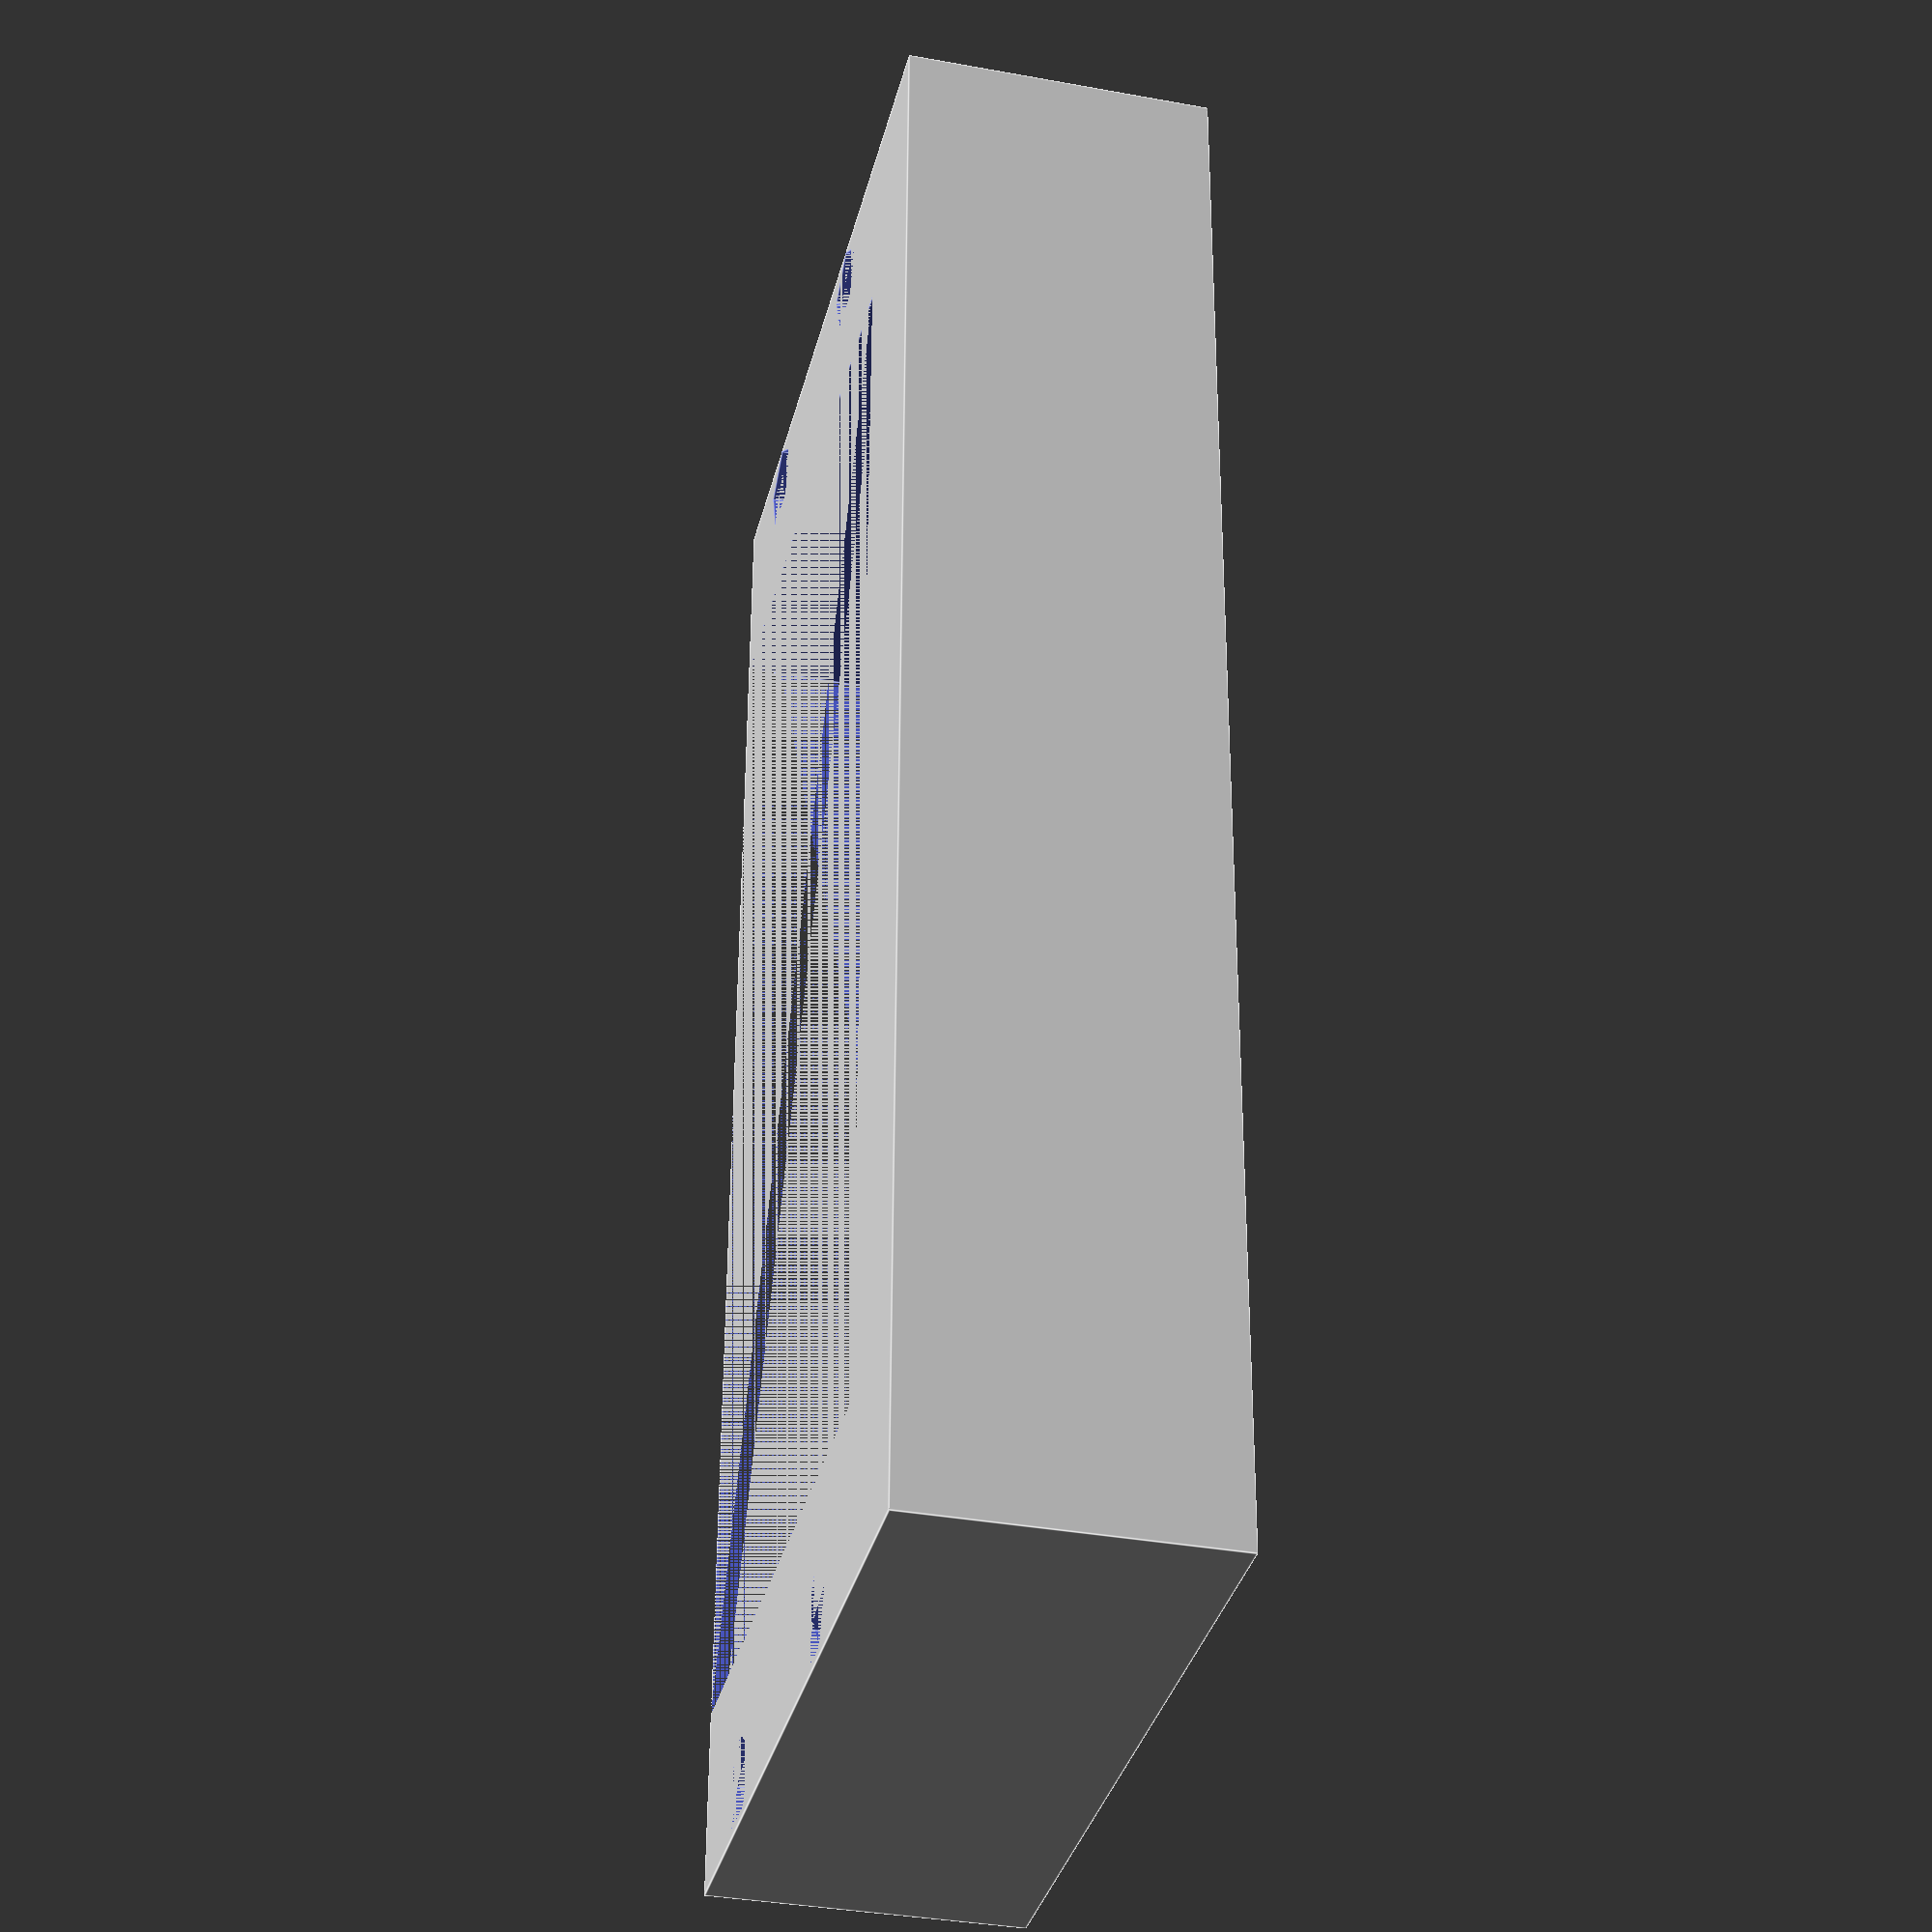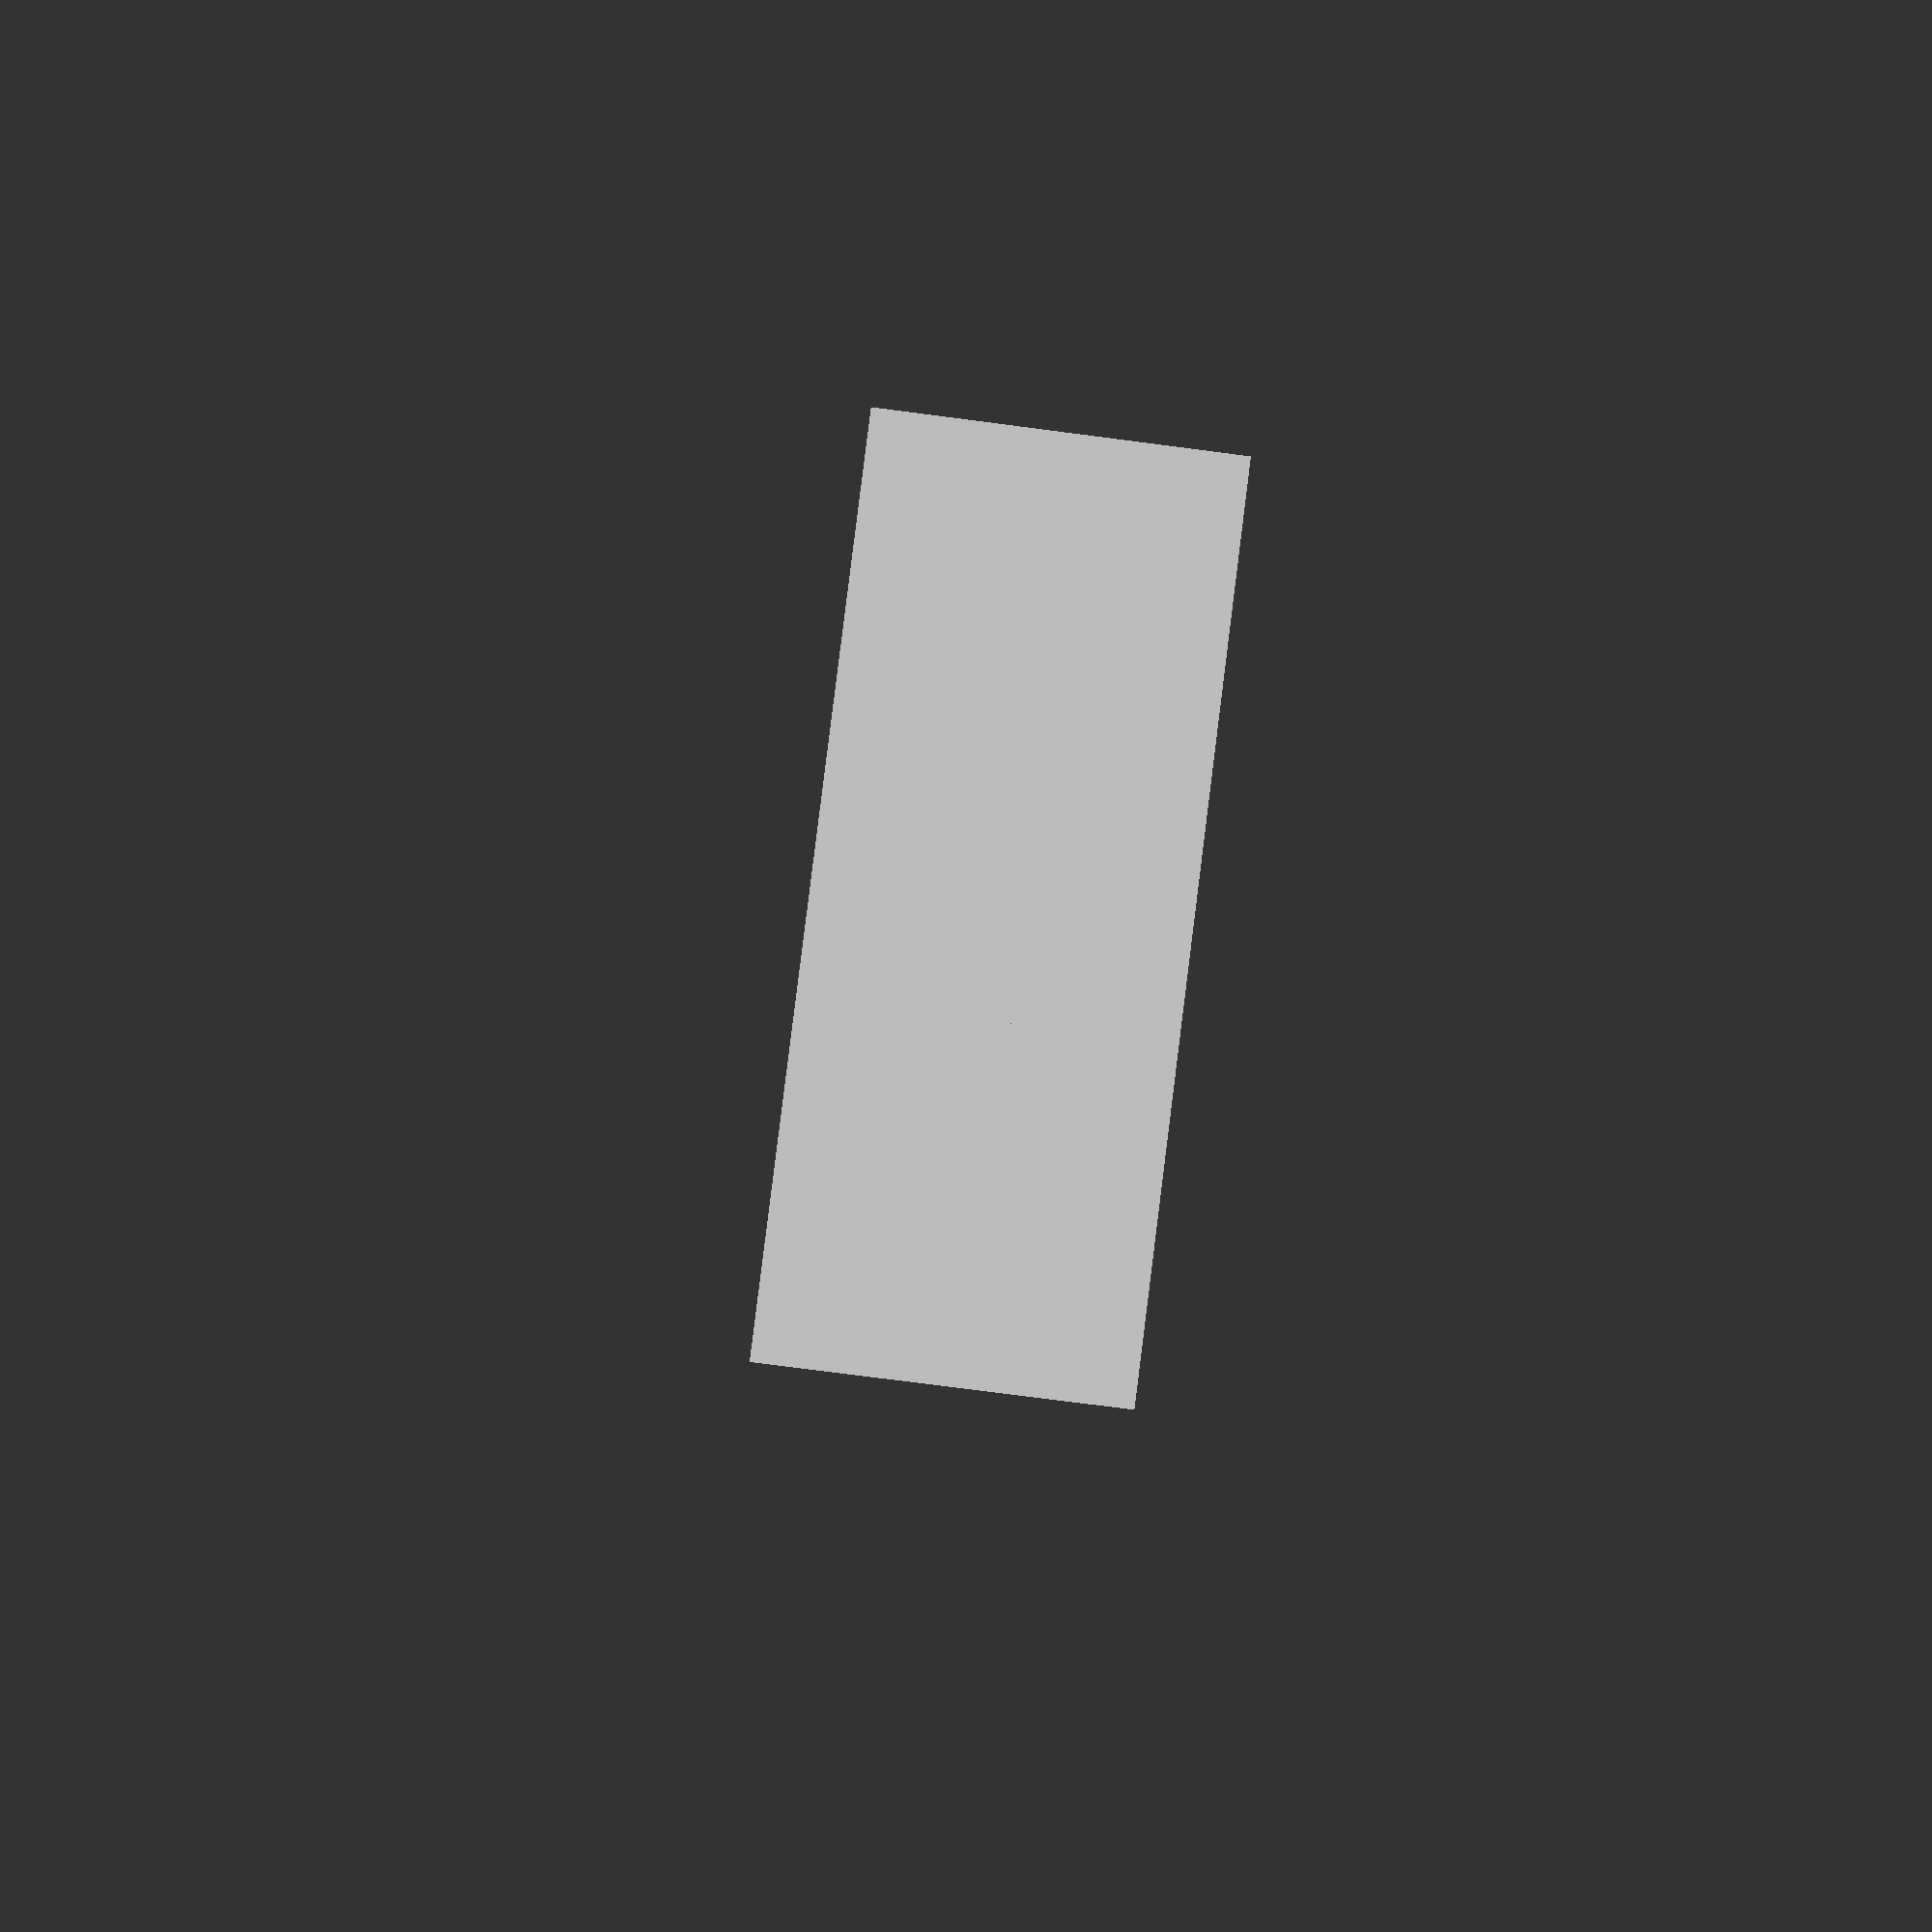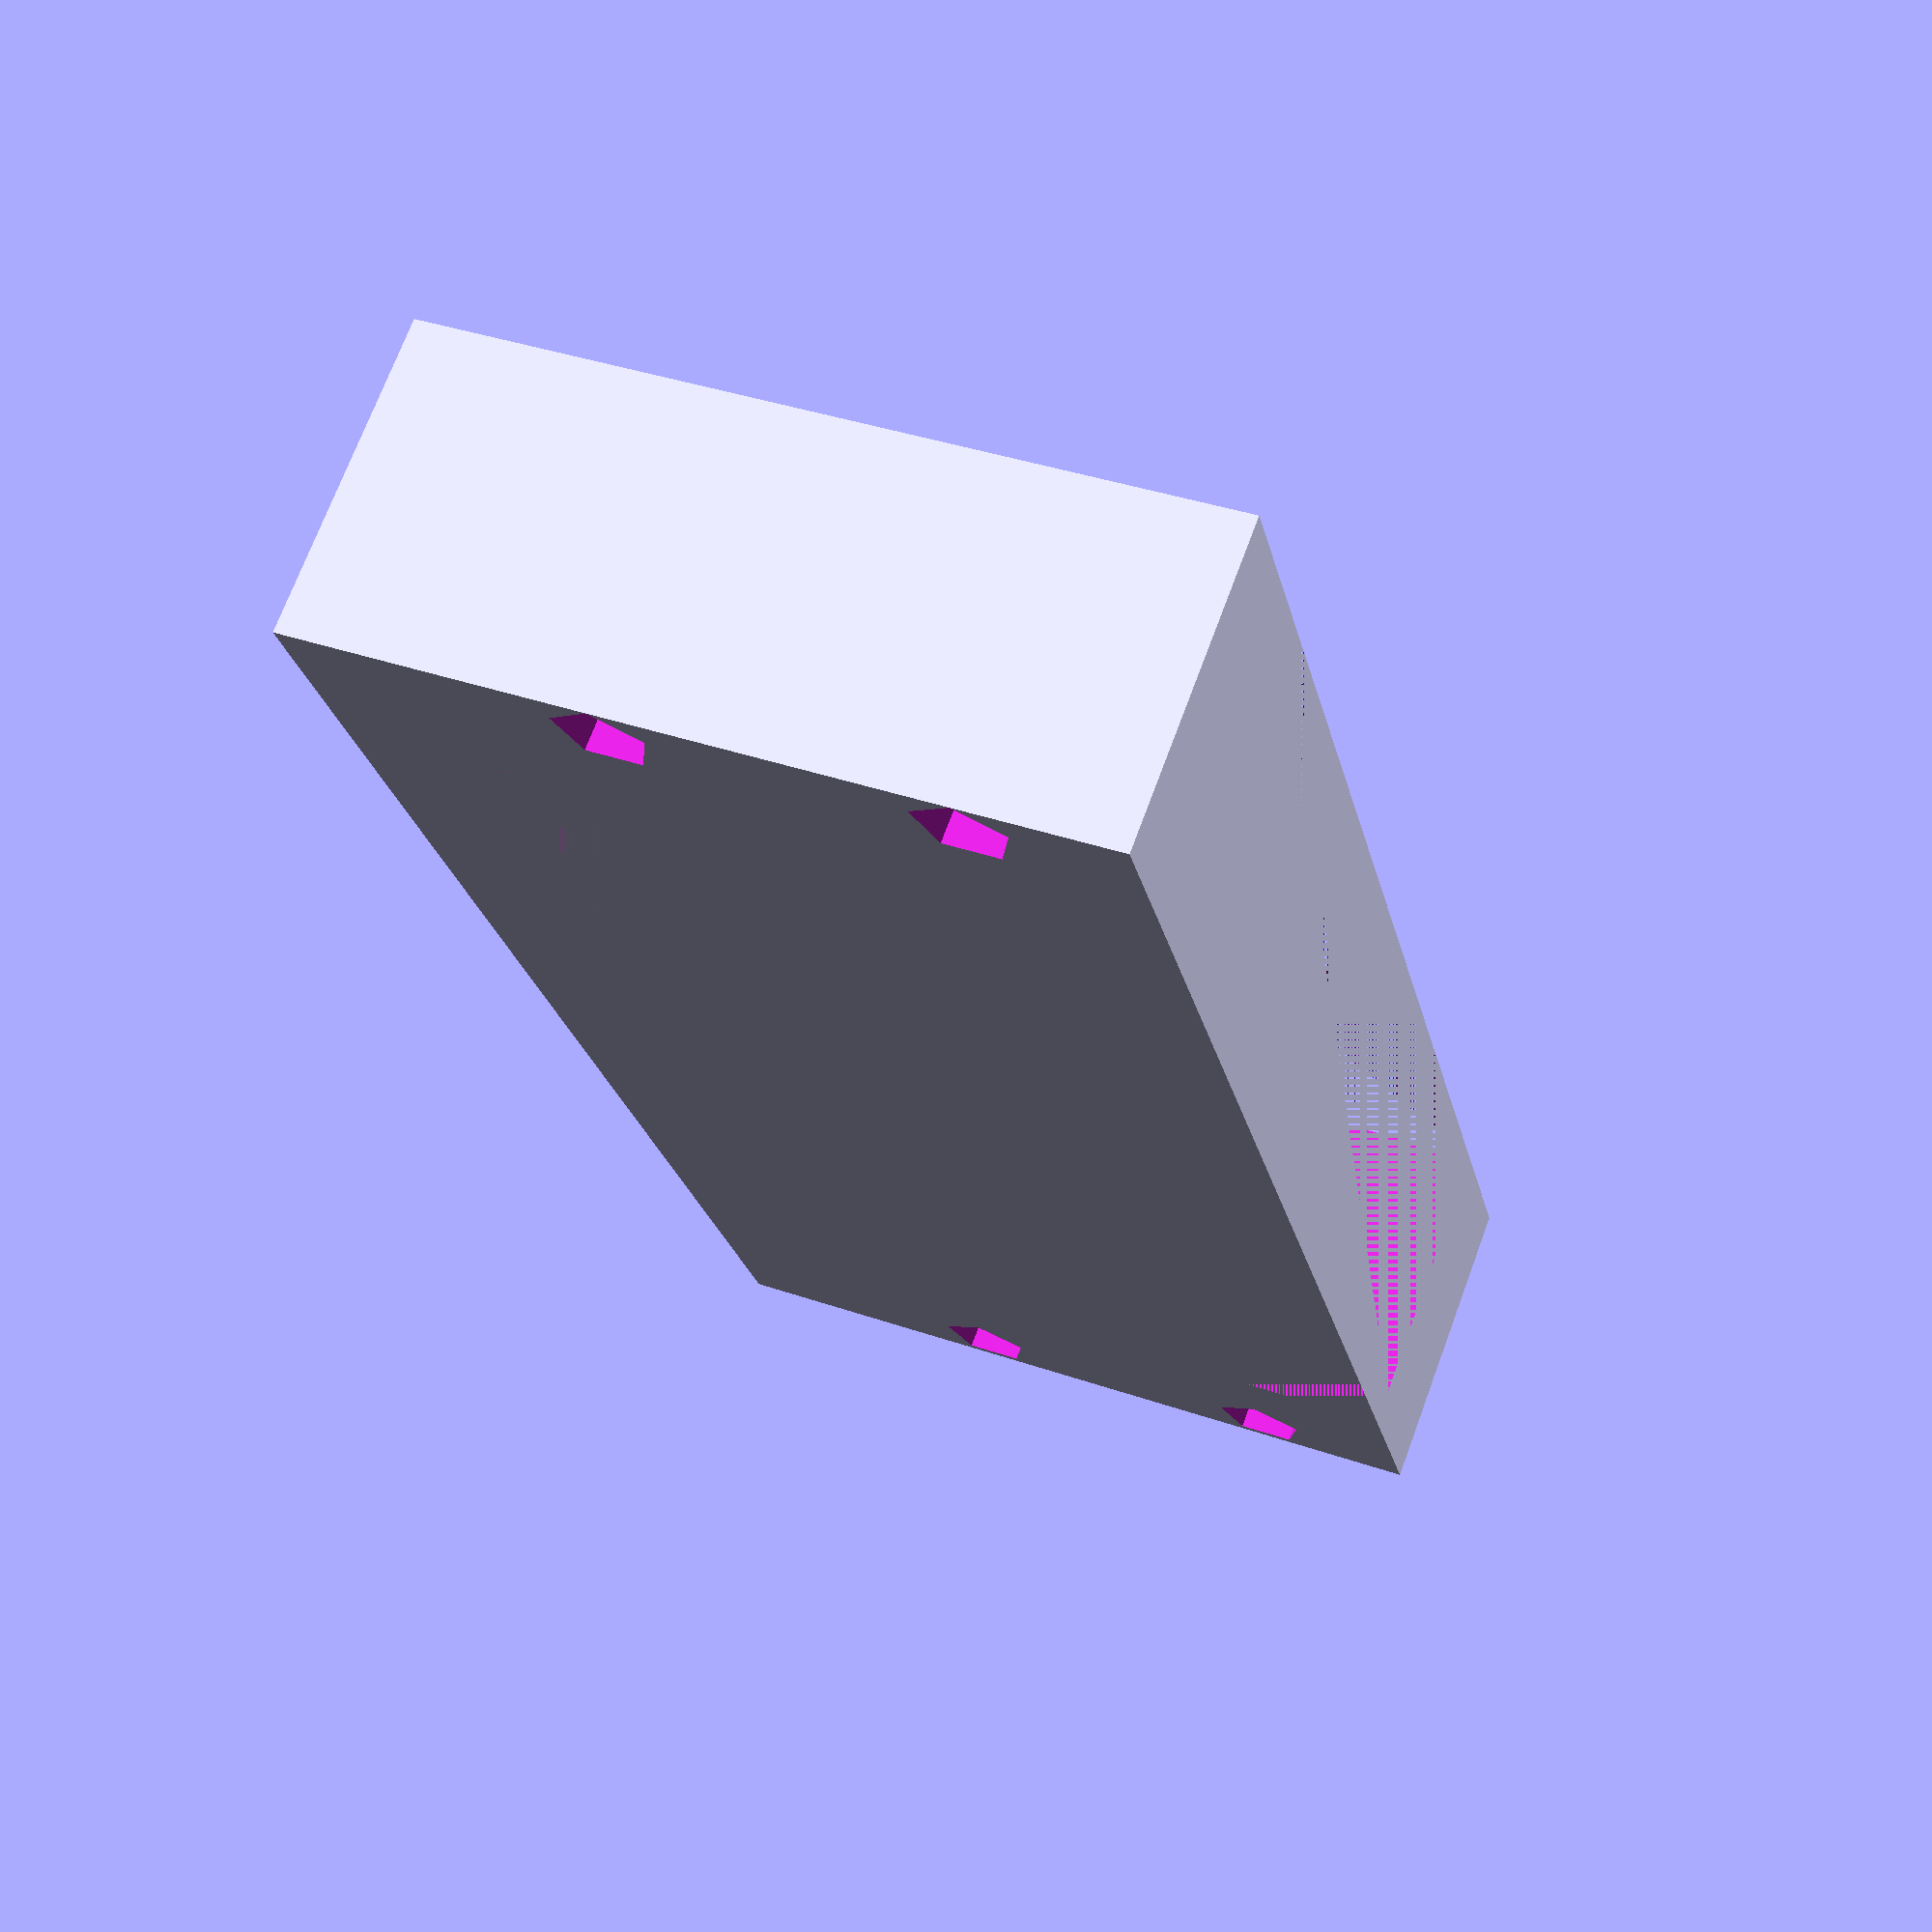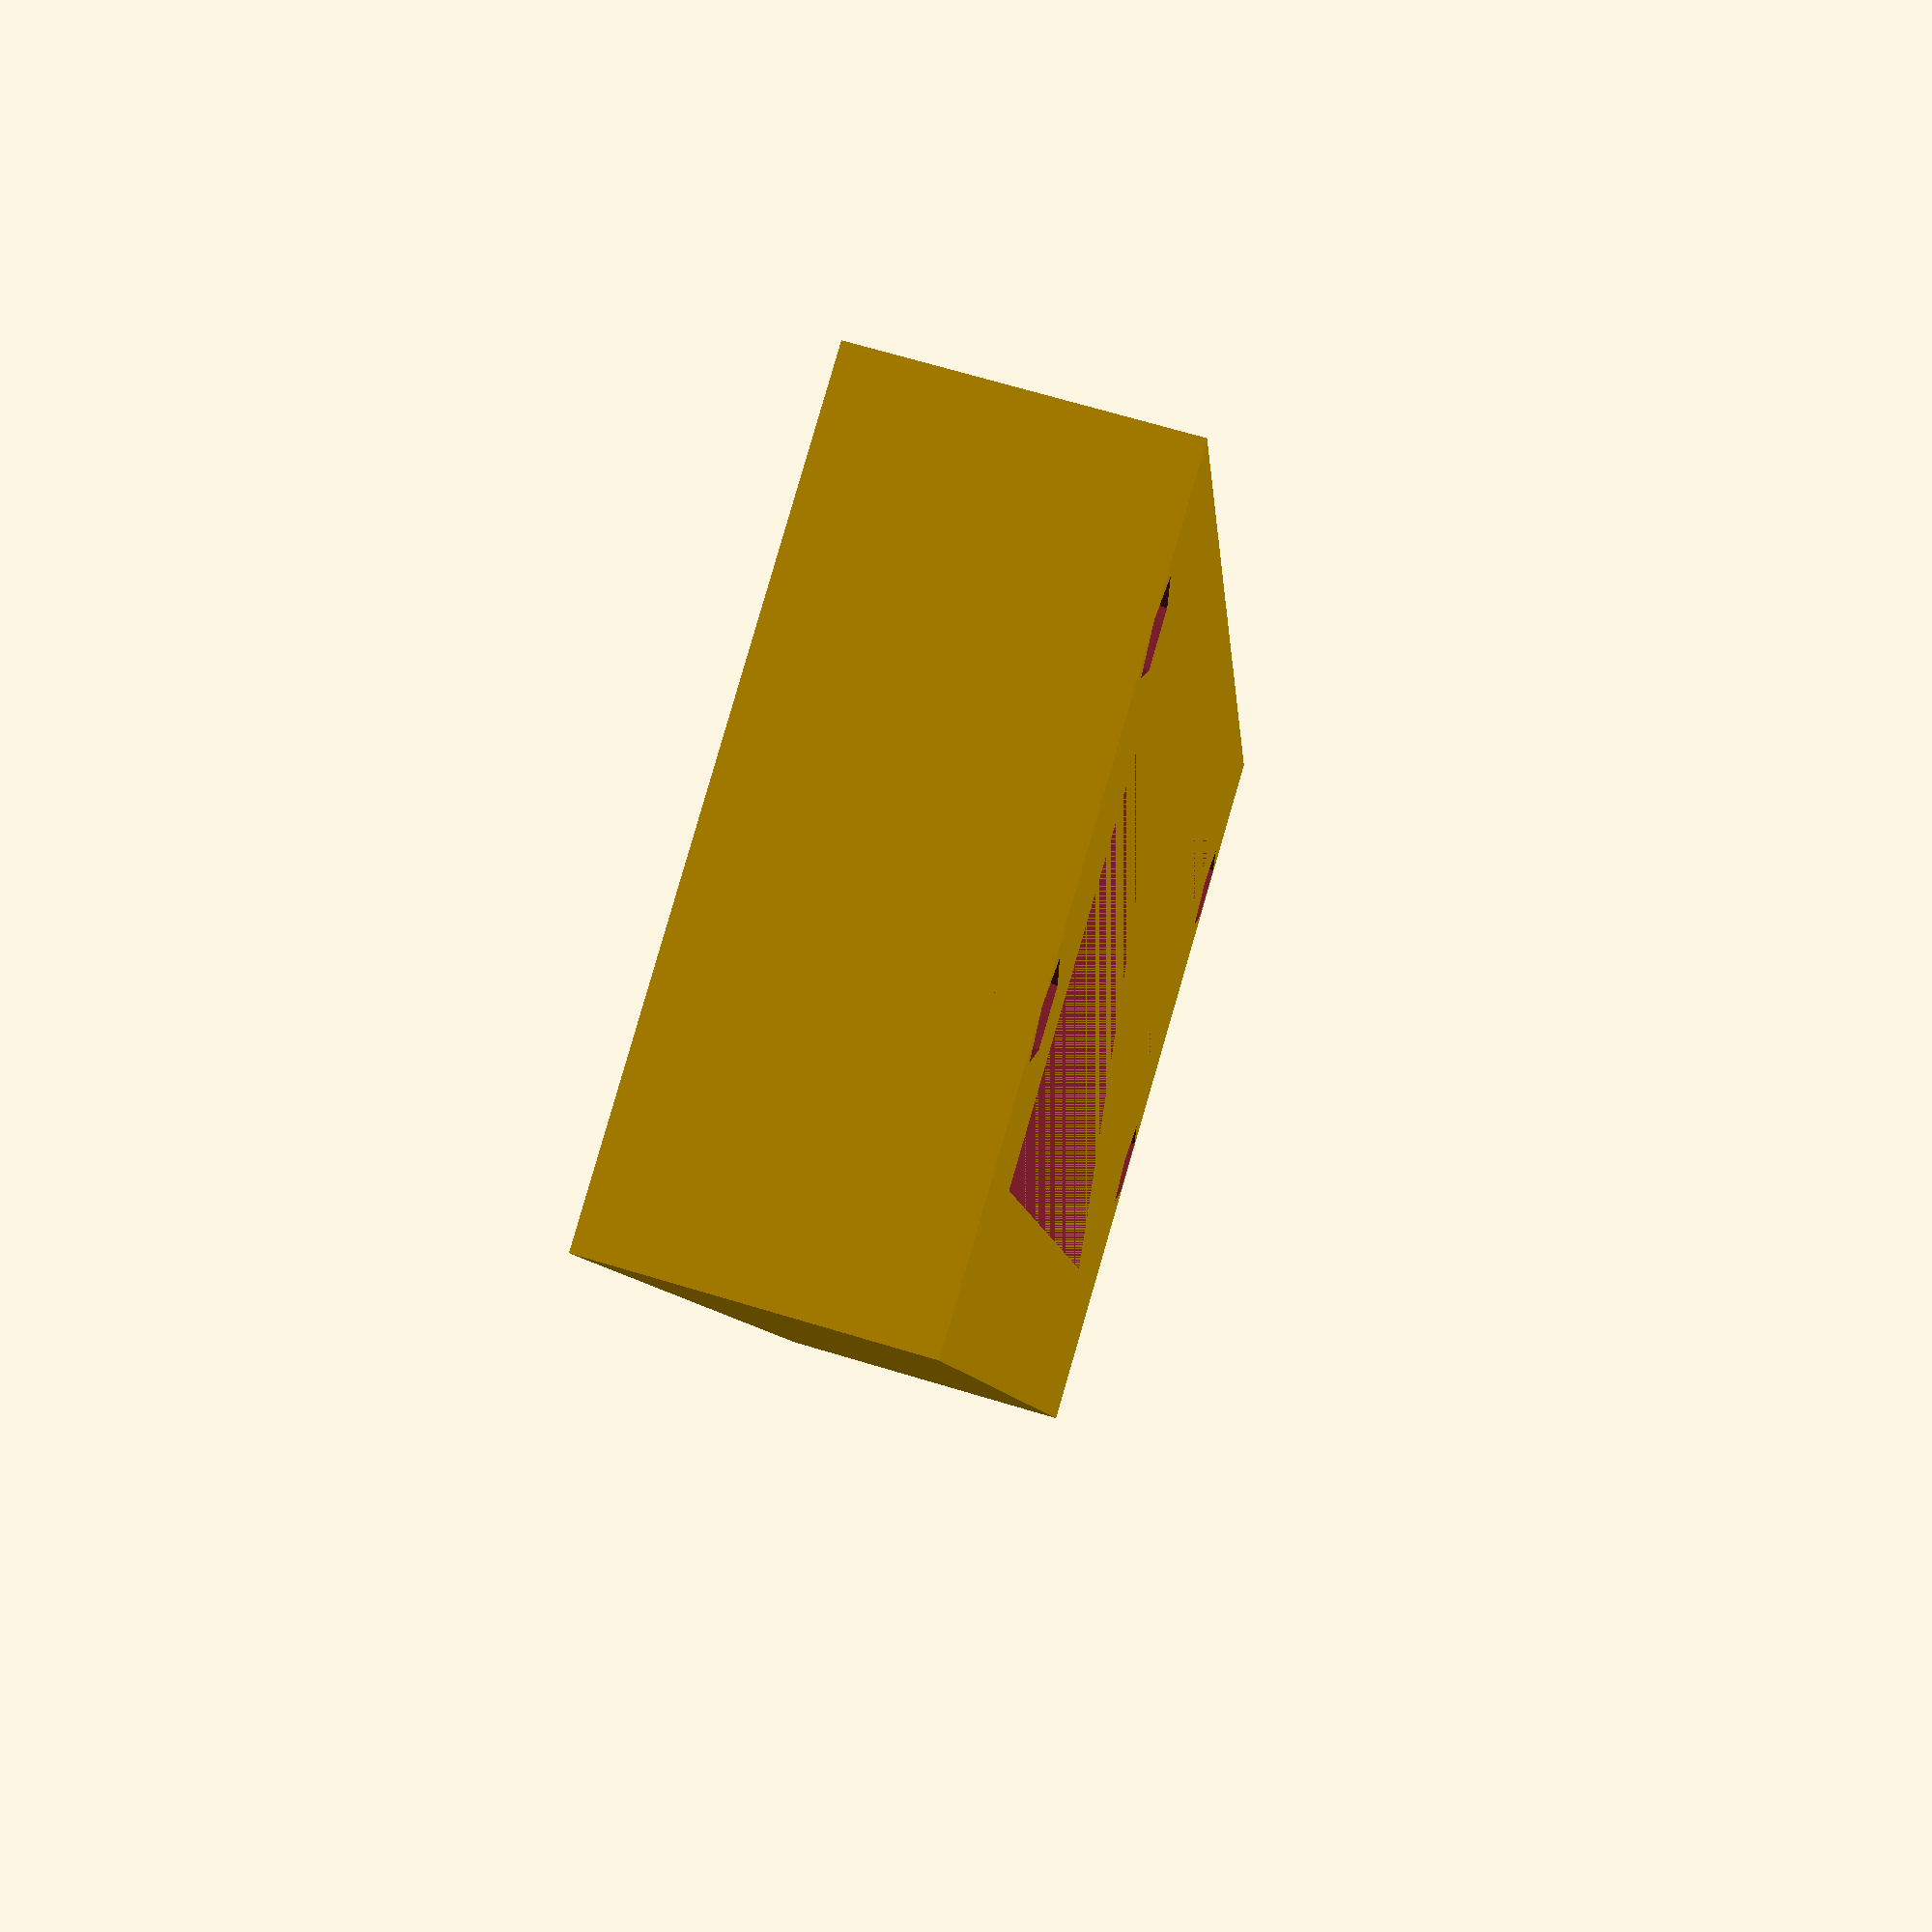
<openscad>
difference(){
    cube([53, 25, 10], center = 0);
    translate([6, 0, 0])
    cube([41, 20, 10], center = 0);
    
    translate([1.5, 5, 0])
    cylinder(11, r=1.5, center=0);

    translate([1.5, 15.5, 0])
    cylinder(11, r=1.5, center=0);

    translate([51.5, 5, 0])
    cylinder(11, r=1.5, center=0);

    translate([51.5, 15.5, 0])
    cylinder(11, r=1.5, center=0);
}


</openscad>
<views>
elev=215.6 azim=89.2 roll=283.6 proj=p view=edges
elev=257.6 azim=285.9 roll=277.4 proj=p view=wireframe
elev=289.0 azim=257.1 roll=20.3 proj=p view=wireframe
elev=111.3 azim=75.0 roll=253.2 proj=p view=solid
</views>
